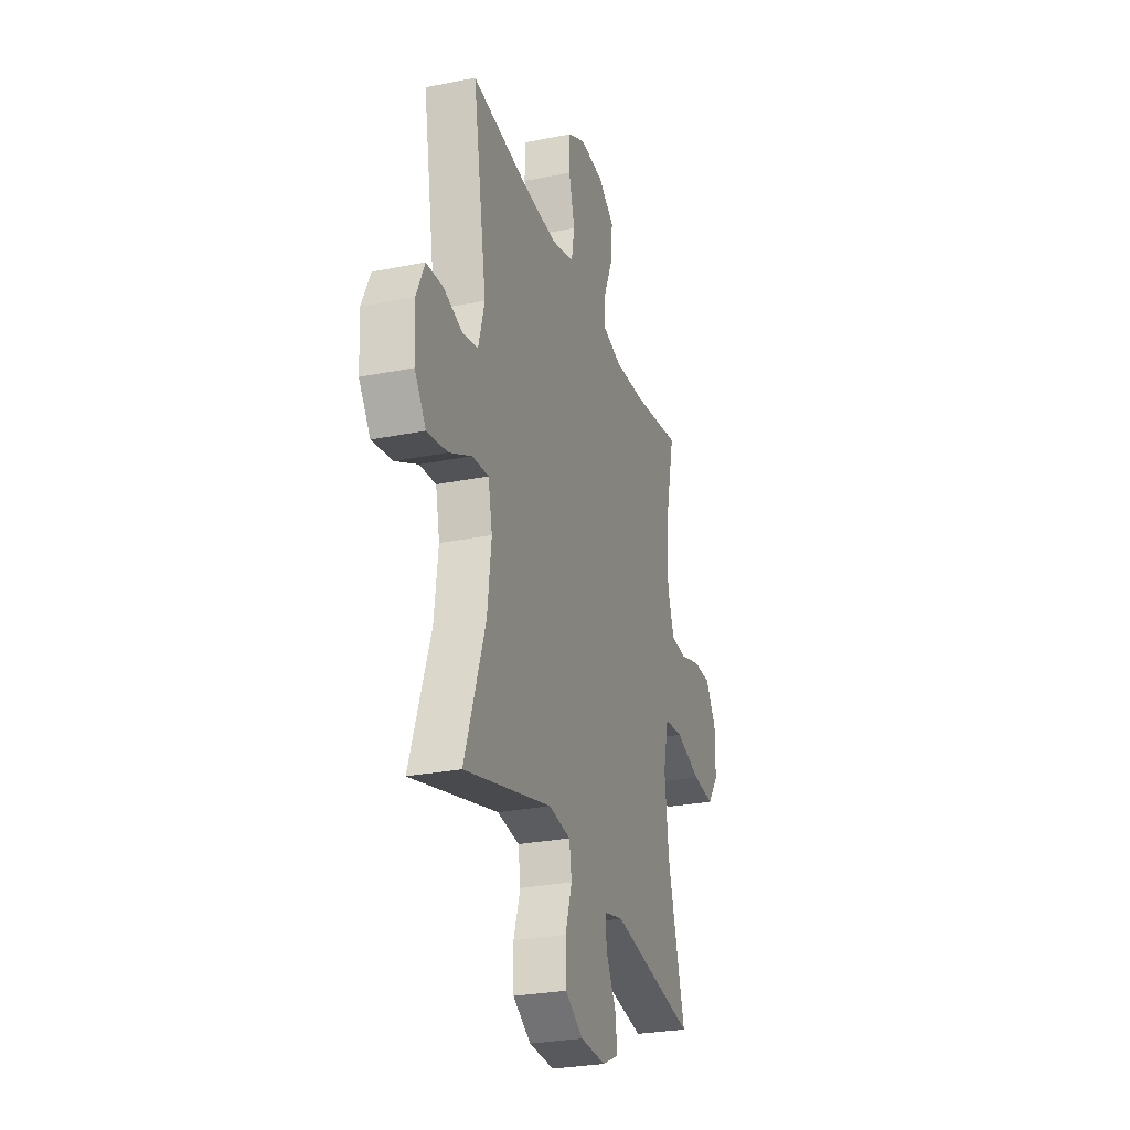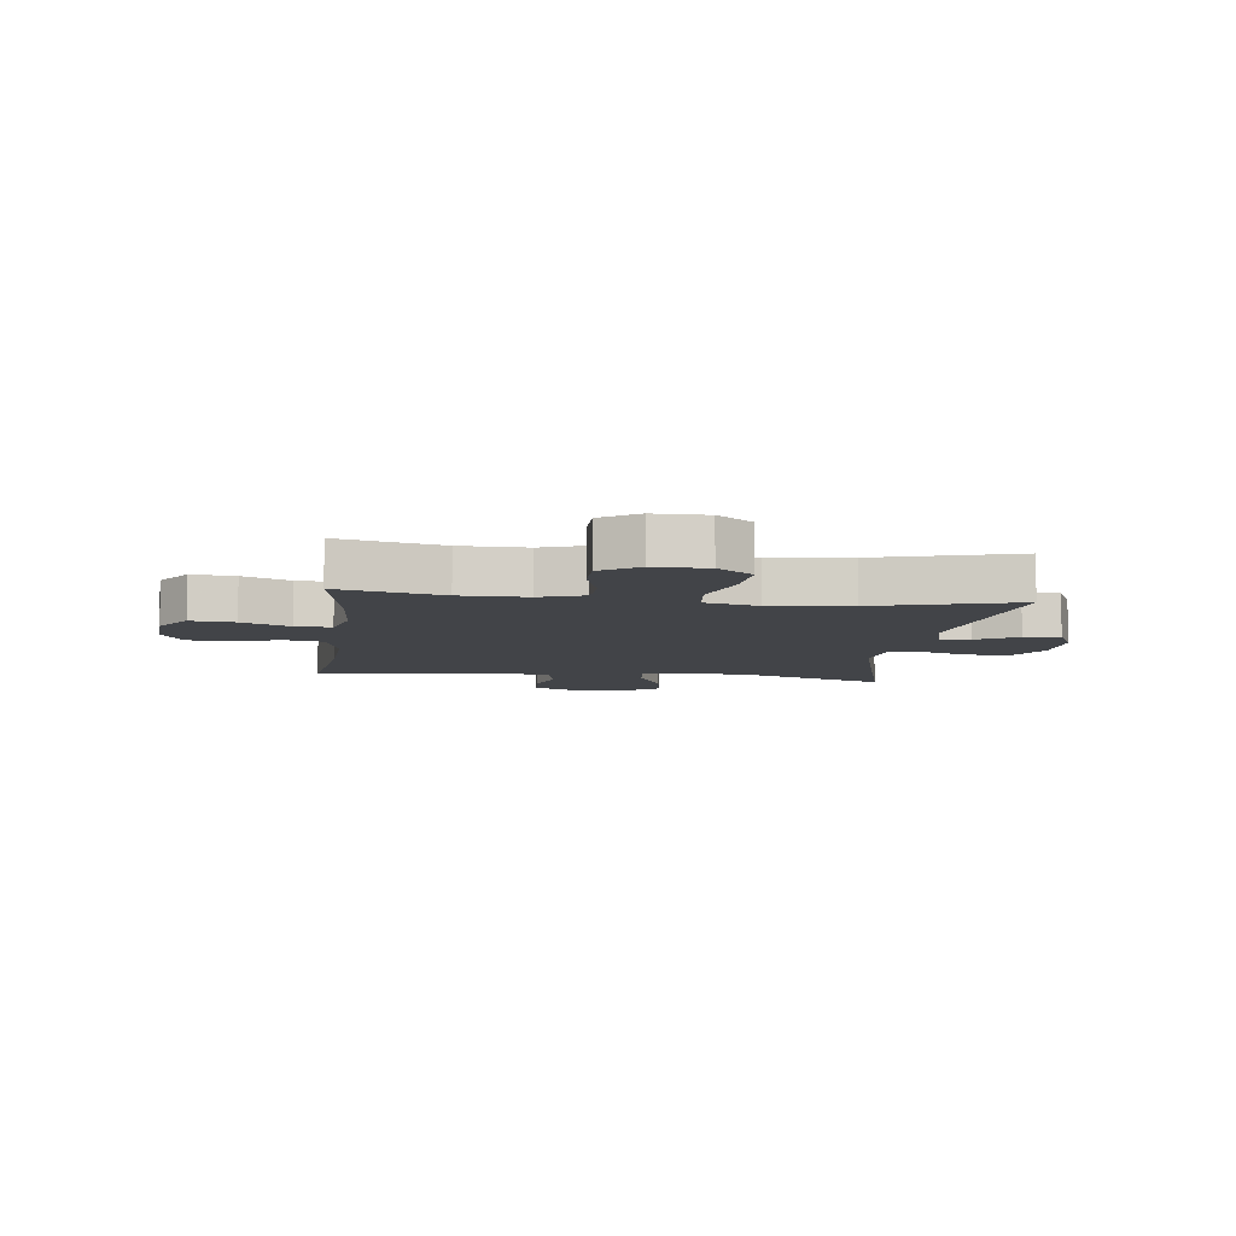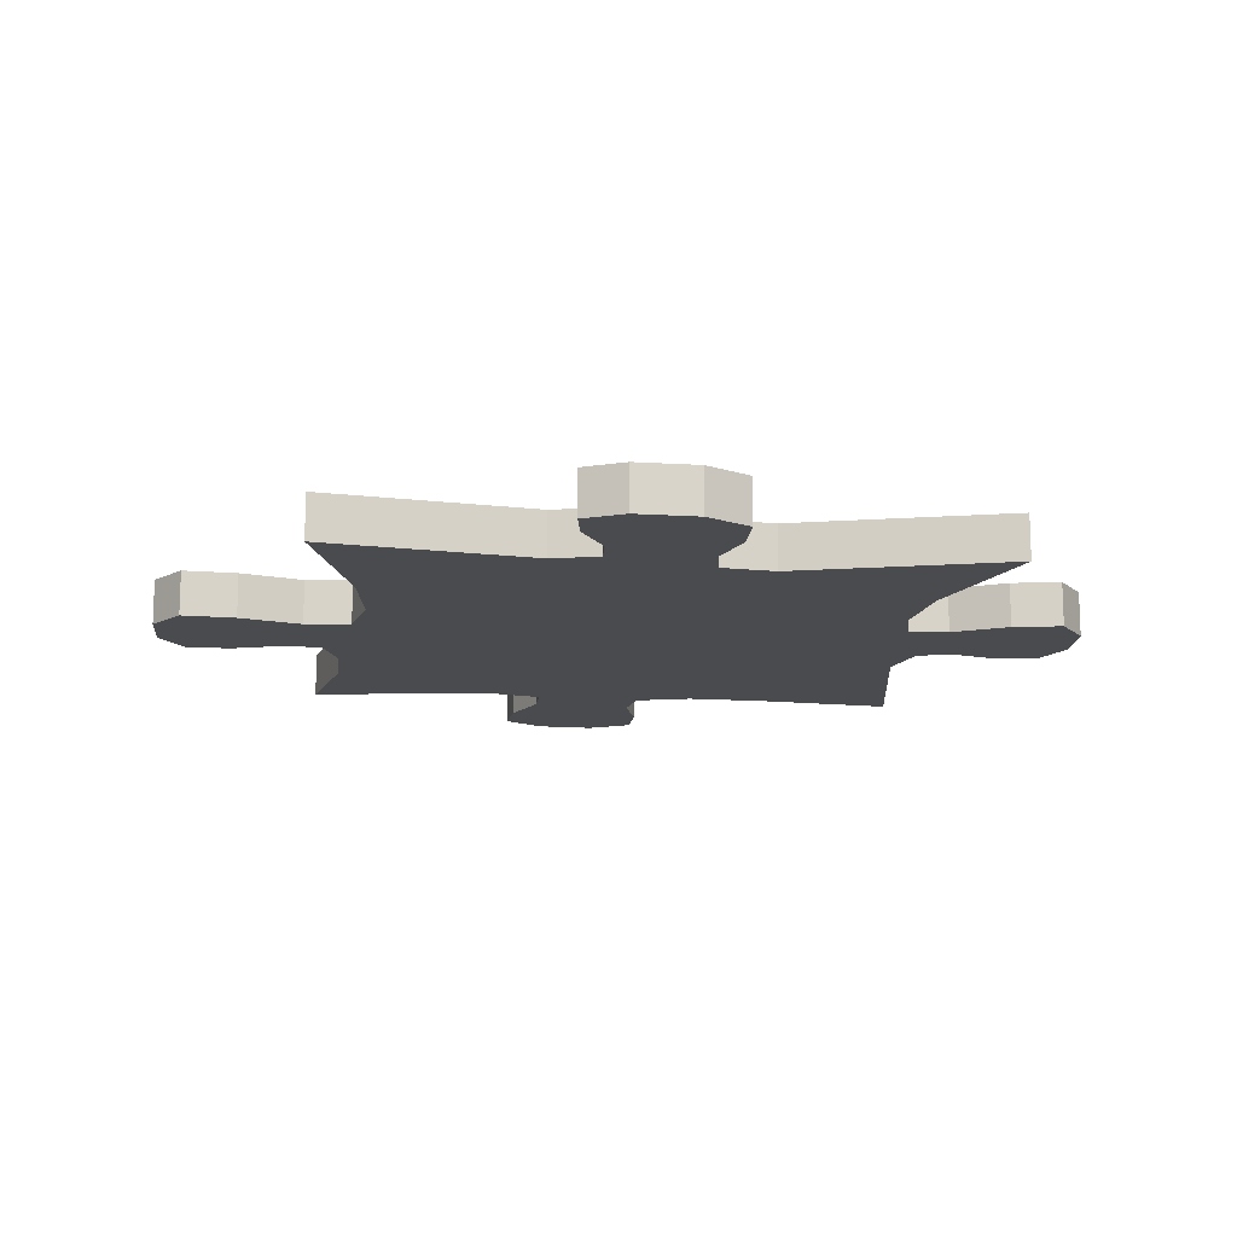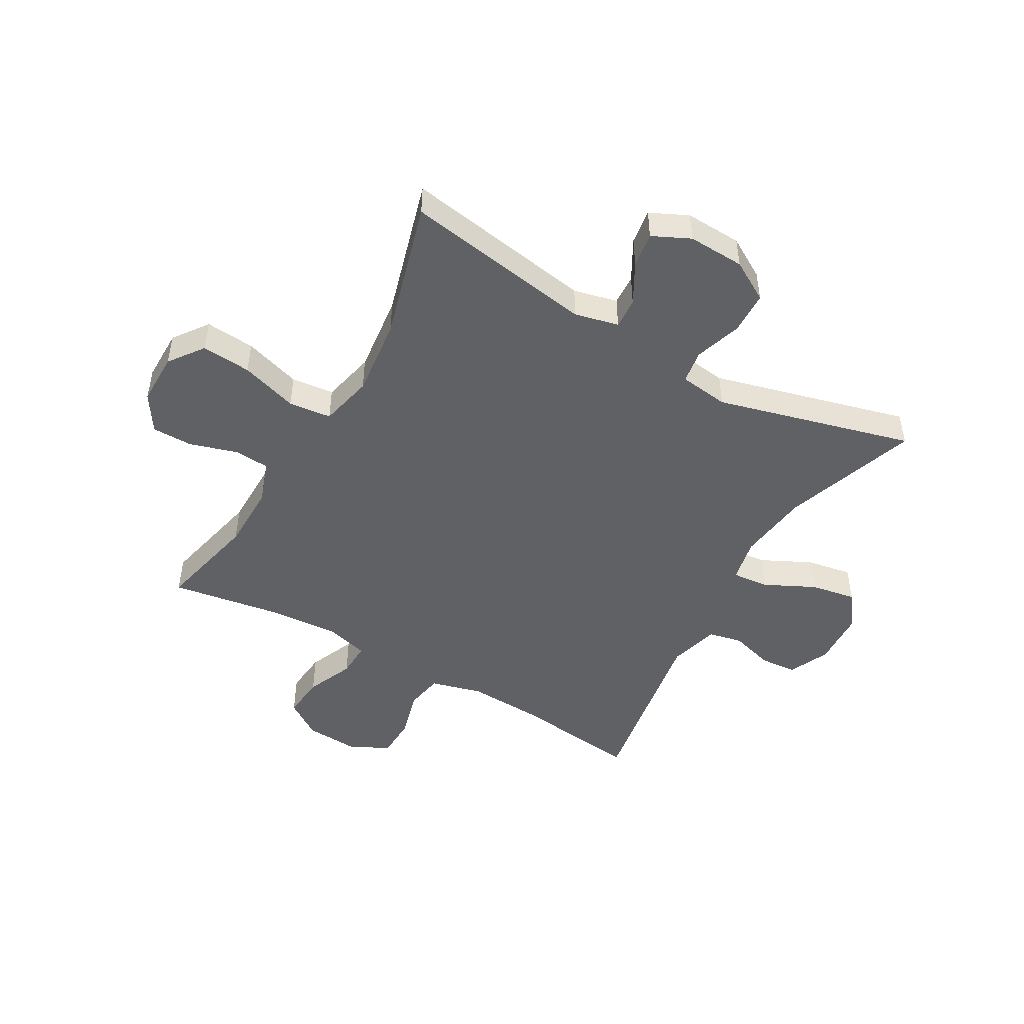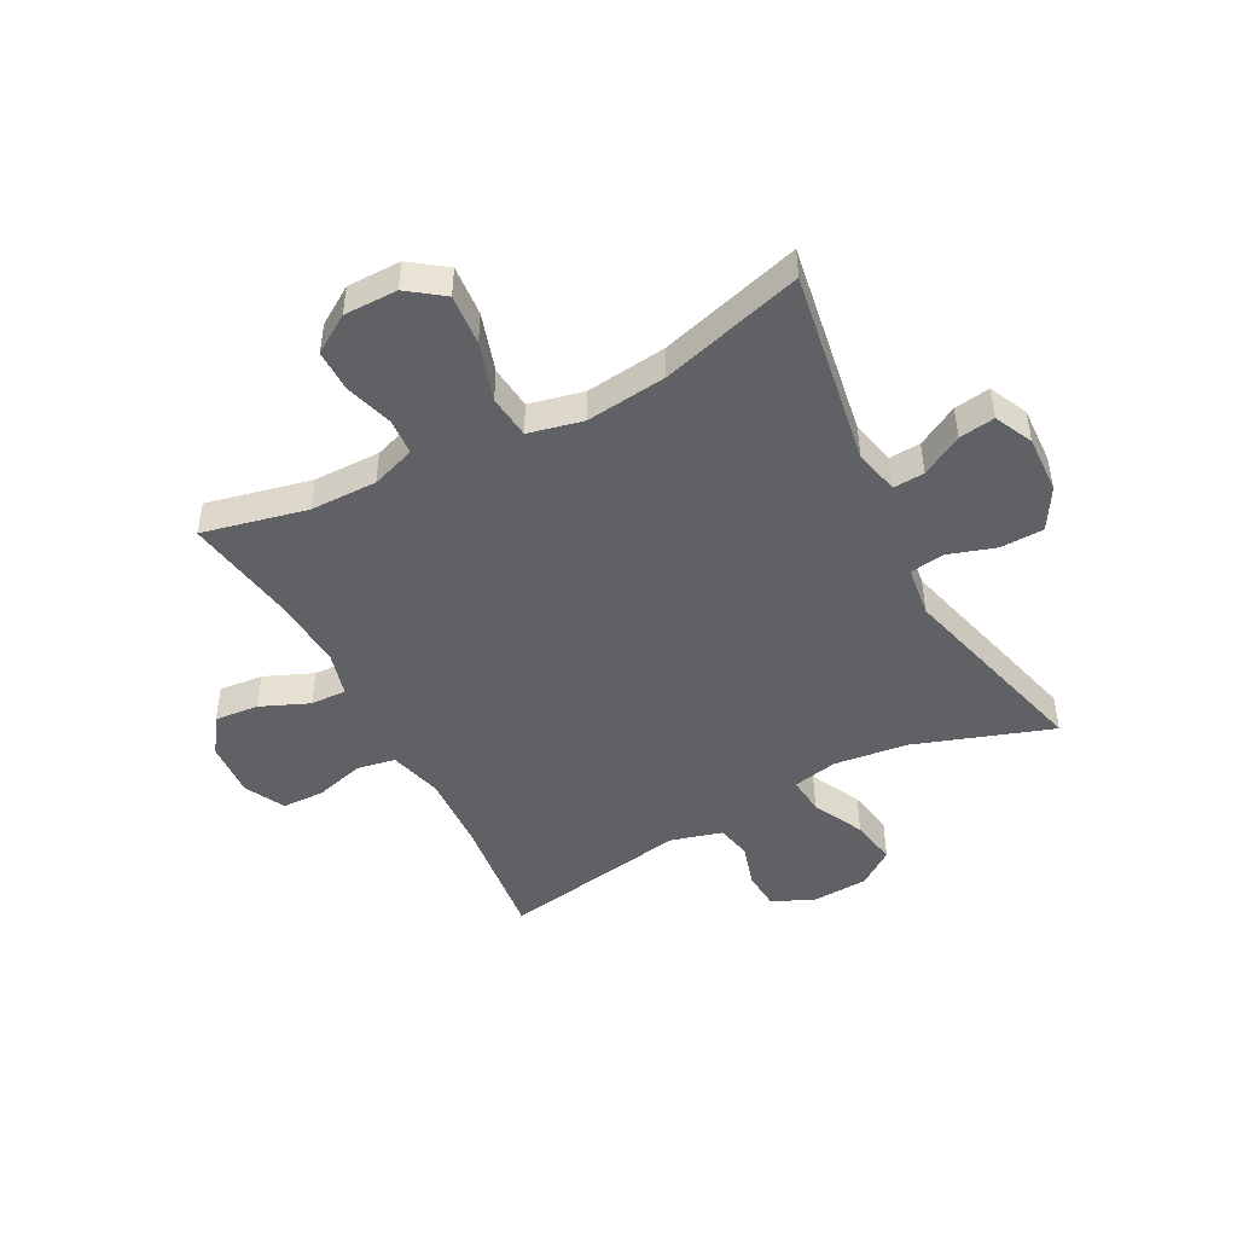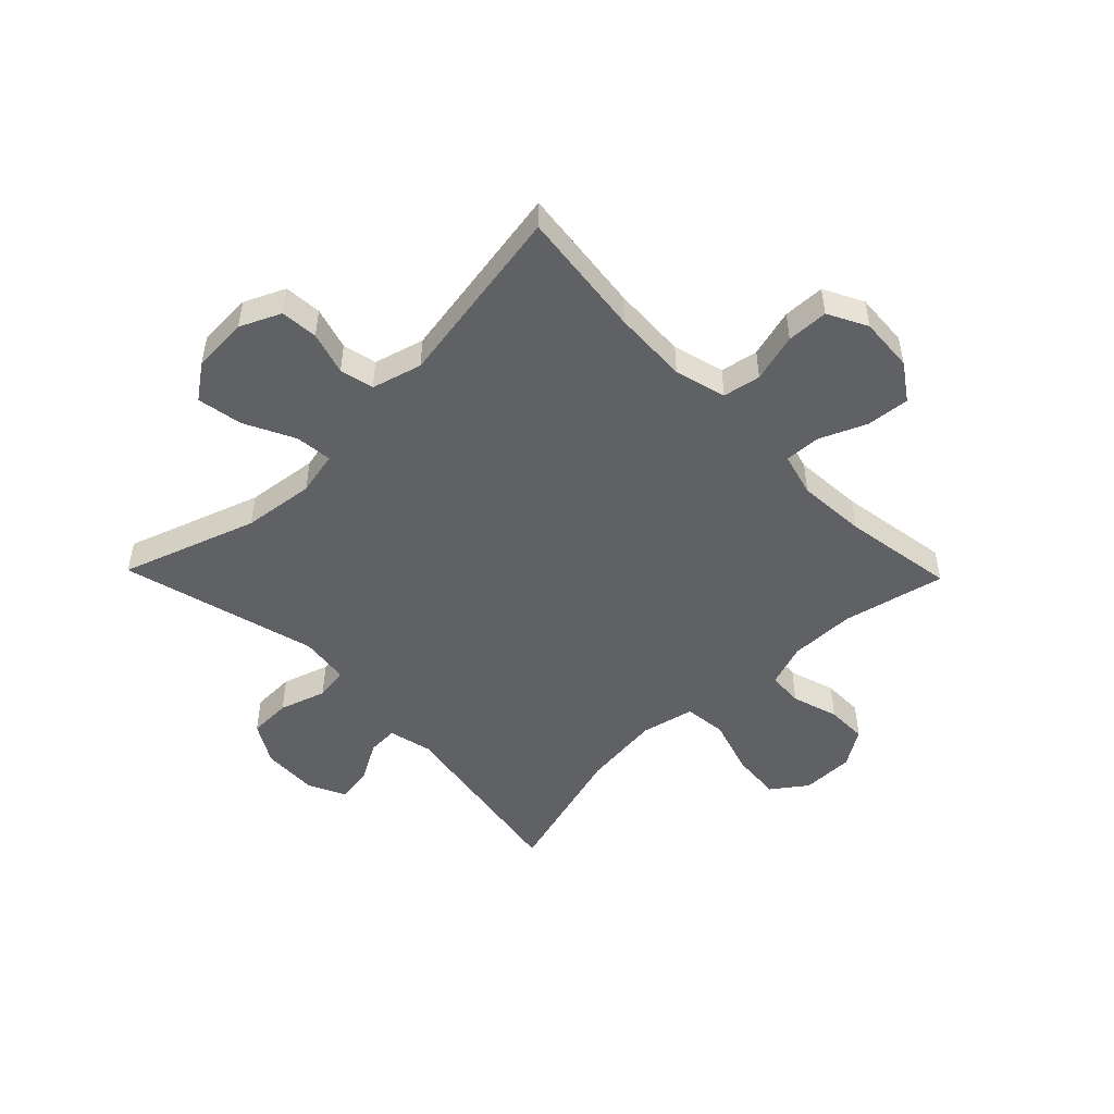
<metadata>
{"format":"obj","ext":"obj","renderer":"f3d","projection":"perspective","resolution":1024,"background":"white","views":[{"elev":-27.7,"azim":-72.9,"up":"+Z"},{"elev":-8.0,"azim":82.7,"up":"+Y"},{"elev":-13.7,"azim":174.1,"up":"+Y"},{"elev":-48.1,"azim":150.2,"up":"+Y"},{"elev":-47.2,"azim":117.8,"up":"+Y"},{"elev":-49.4,"azim":-45.8,"up":"+Y"}]}
</metadata>
<code>
v 0.5 0.07 0.5
v 0.46 0.07 0.323
v 0.459 0.07 0.209
v 0.485 0.07 0.134
v 0.547 0.07 0.13
v 0.628 0.07 0.155
v 0.699 0.07 0.155
v 0.74 0.07 0.091
v 0.74 0.07 0
v 0.696 0.07 -0.06
v 0.61 0.07 -0.053
v 0.511 0.07 -0.022
v 0.437 0.07 -0.03
v 0.416 0.07 -0.122
v 0.432 0.07 -0.259
v 0.5 0.07 -0.5
v 0.169 0.07 -0.446
v 0.093 0.07 -0.464
v 0.096 0.07 -0.517
v 0.135 0.07 -0.587
v 0.144 0.07 -0.648
v 0.079 0.07 -0.679
v -0.019 0.07 -0.675
v -0.089 0.07 -0.634
v -0.091 0.07 -0.56
v -0.065 0.07 -0.479
v -0.074 0.07 -0.421
v -0.16 0.07 -0.41
v -0.5 0.07 -0.5
v -0.42 0.07 -0.266
v -0.405 0.07 -0.142
v -0.421 0.07 -0.066
v -0.485 0.07 -0.072
v -0.572 0.07 -0.115
v -0.651 0.07 -0.129
v -0.695 0.07 -0.068
v -0.7 0.07 0.028
v -0.668 0.07 0.098
v -0.603 0.07 0.103
v -0.529 0.07 0.081
v -0.47 0.07 0.094
v -0.446 0.07 0.181
v -0.5 0.07 0.5
v -0.279 0.07 0.474
v -0.149 0.07 0.468
v -0.06 0.07 0.492
v -0.048 0.07 0.557
v -0.071 0.07 0.641
v -0.069 0.07 0.713
v -0.001 0.07 0.748
v 0.093 0.07 0.742
v 0.156 0.07 0.699
v 0.149 0.07 0.624
v 0.114 0.07 0.542
v 0.112 0.07 0.481
v 0.187 0.07 0.461
v 0.306 0.07 0.469
v 0.5 0 0.5
v 0.46 0 0.323
v 0.459 0 0.209
v 0.485 0 0.134
v 0.547 0 0.13
v 0.628 0 0.155
v 0.699 0 0.155
v 0.74 0 0.091
v 0.74 0 0
v 0.696 0 -0.06
v 0.61 0 -0.053
v 0.511 0 -0.022
v 0.437 0 -0.03
v 0.416 0 -0.122
v 0.432 0 -0.259
v 0.5 0 -0.5
v 0.169 0 -0.446
v 0.093 0 -0.464
v 0.096 0 -0.517
v 0.135 0 -0.587
v 0.144 0 -0.648
v 0.079 0 -0.679
v -0.019 0 -0.675
v -0.089 0 -0.634
v -0.091 0 -0.56
v -0.065 0 -0.479
v -0.074 0 -0.421
v -0.16 0 -0.41
v -0.5 0 -0.5
v -0.42 0 -0.266
v -0.405 0 -0.142
v -0.421 0 -0.066
v -0.485 0 -0.072
v -0.572 0 -0.115
v -0.651 0 -0.129
v -0.695 0 -0.068
v -0.7 0 0.028
v -0.668 0 0.098
v -0.603 0 0.103
v -0.529 0 0.081
v -0.47 0 0.094
v -0.446 0 0.181
v -0.5 0 0.5
v -0.279 0 0.474
v -0.149 0 0.468
v -0.06 0 0.492
v -0.048 0 0.557
v -0.071 0 0.641
v -0.069 0 0.713
v -0.001 0 0.748
v 0.093 0 0.742
v 0.156 0 0.699
v 0.149 0 0.624
v 0.114 0 0.542
v 0.112 0 0.481
v 0.187 0 0.461
v 0.306 0 0.469
f 51 52 53 54
f 51 54 55
f 50 51 55
f 47 48 49 50
f 46 47 50 55
f 45 46 55 56
f 42 43 44
f 41 42 44 45
f 37 38 39 40
f 37 40 41
f 36 37 41
f 33 34 35 36
f 32 33 36 41
f 28 29 30
f 27 28 30 31
f 23 24 25 26
f 23 26 27
f 22 23 27
f 19 20 21 22
f 18 19 22 27
f 17 18 27 31
f 15 16 17 31
f 9 10 11 12
f 7 8 9 12
f 5 6 7 12
f 4 5 12 13
f 3 4 13
f 2 3 13 14
f 57 1 2
f 56 57 2 14
f 32 41 45 56
f 31 32 56
f 14 15 31 56
f 111 110 109 108
f 112 111 108
f 112 108 107
f 107 106 105 104
f 112 107 104 103
f 113 112 103 102
f 101 100 99
f 102 101 99 98
f 97 96 95 94
f 98 97 94
f 98 94 93
f 93 92 91 90
f 98 93 90 89
f 87 86 85
f 88 87 85 84
f 83 82 81 80
f 84 83 80
f 84 80 79
f 79 78 77 76
f 84 79 76 75
f 88 84 75 74
f 88 74 73 72
f 69 68 67 66
f 69 66 65 64
f 69 64 63 62
f 70 69 62 61
f 70 61 60
f 71 70 60 59
f 59 58 114
f 71 59 114 113
f 113 102 98 89
f 113 89 88
f 113 88 72 71
f 1 58 59 2
f 2 59 60 3
f 3 60 61 4
f 4 61 62 5
f 5 62 63 6
f 6 63 64 7
f 7 64 65 8
f 8 65 66 9
f 9 66 67 10
f 10 67 68 11
f 11 68 69 12
f 12 69 70 13
f 13 70 71 14
f 14 71 72 15
f 15 72 73 16
f 16 73 74 17
f 17 74 75 18
f 18 75 76 19
f 19 76 77 20
f 20 77 78 21
f 21 78 79 22
f 22 79 80 23
f 23 80 81 24
f 24 81 82 25
f 25 82 83 26
f 26 83 84 27
f 27 84 85 28
f 28 85 86 29
f 29 86 87 30
f 30 87 88 31
f 31 88 89 32
f 32 89 90 33
f 33 90 91 34
f 34 91 92 35
f 35 92 93 36
f 36 93 94 37
f 37 94 95 38
f 38 95 96 39
f 39 96 97 40
f 40 97 98 41
f 41 98 99 42
f 42 99 100 43
f 43 100 101 44
f 44 101 102 45
f 45 102 103 46
f 46 103 104 47
f 47 104 105 48
f 48 105 106 49
f 49 106 107 50
f 50 107 108 51
f 51 108 109 52
f 52 109 110 53
f 53 110 111 54
f 54 111 112 55
f 55 112 113 56
f 56 113 114 57
f 57 114 58 1

</code>
